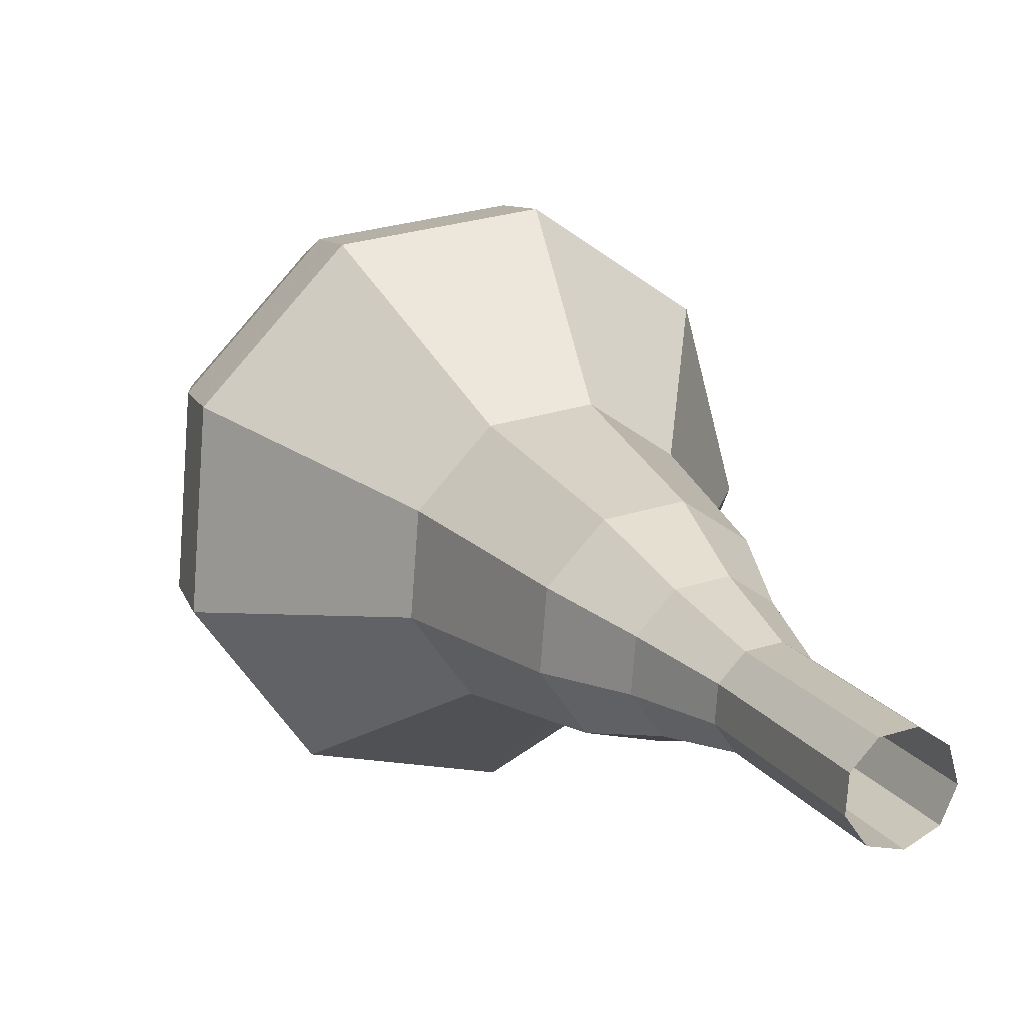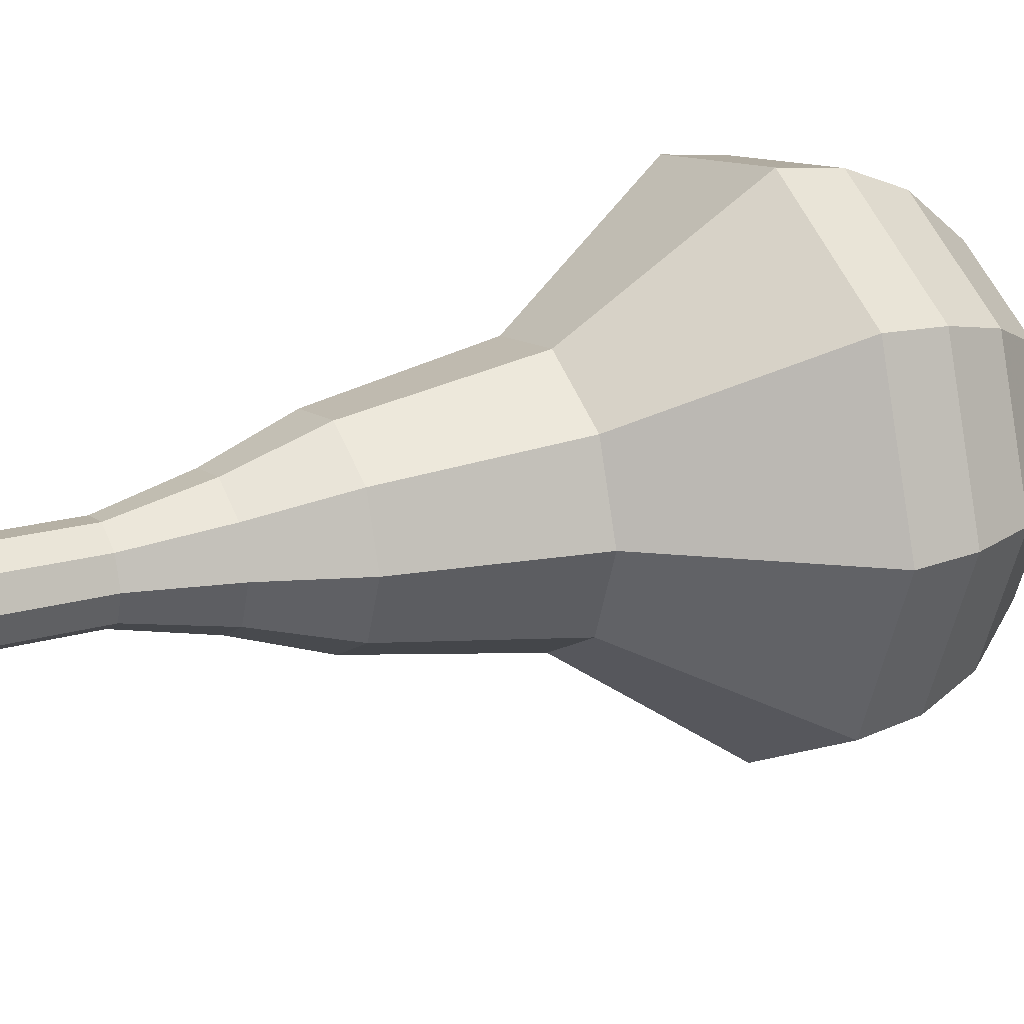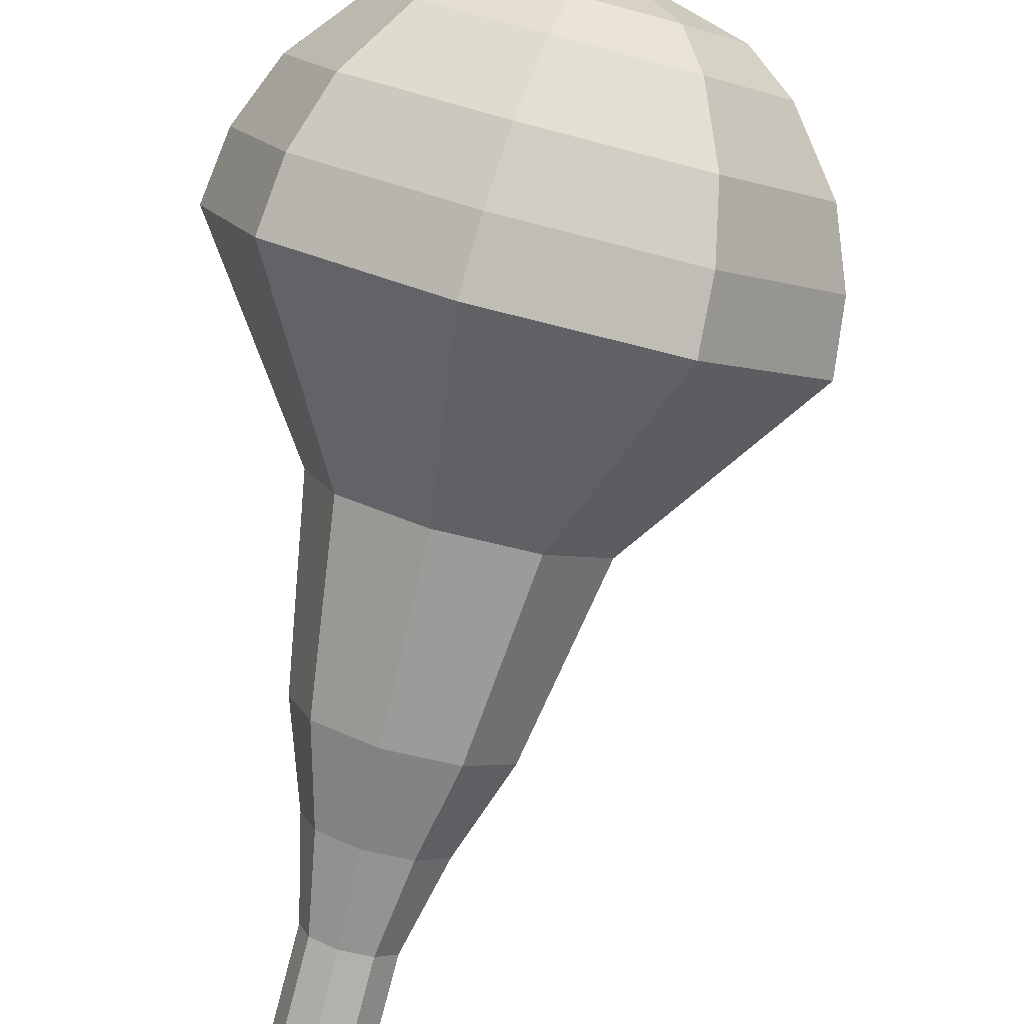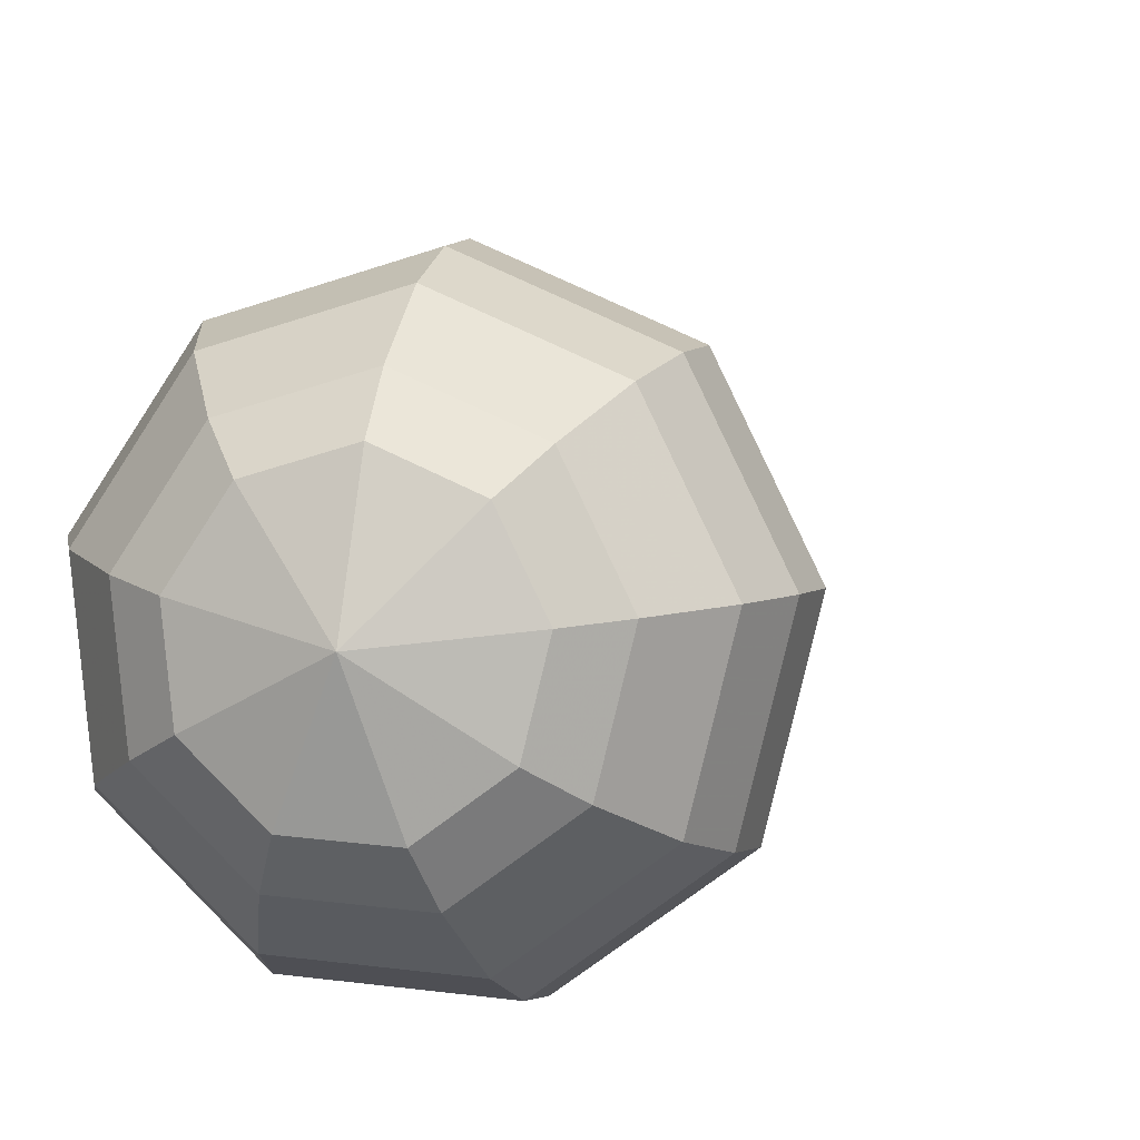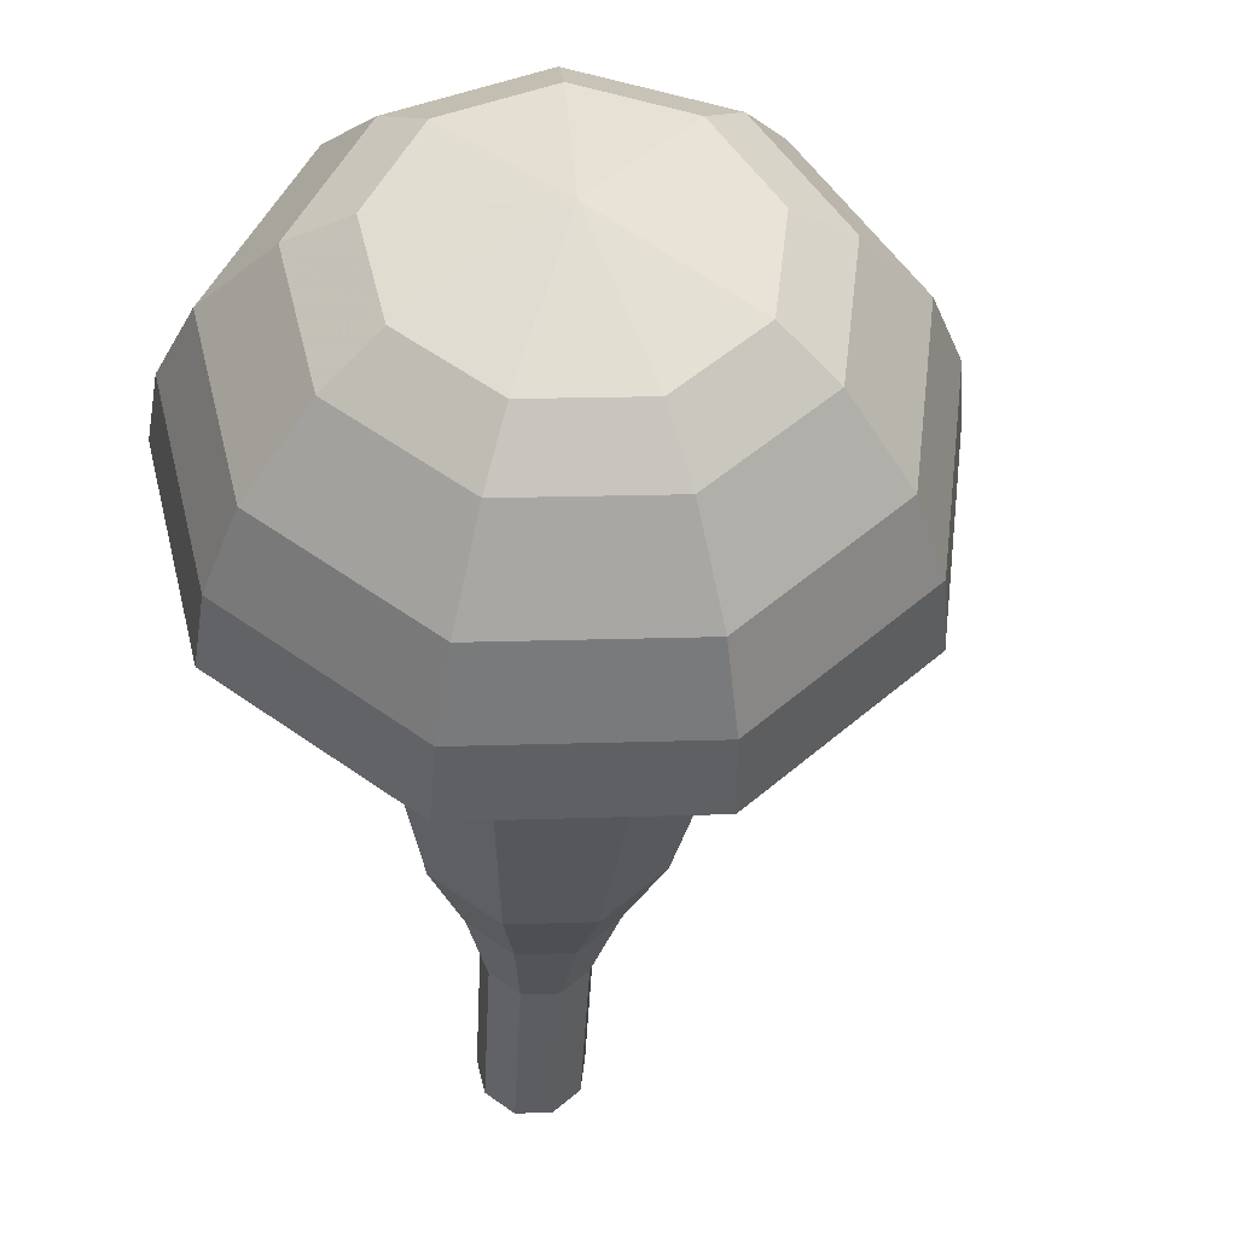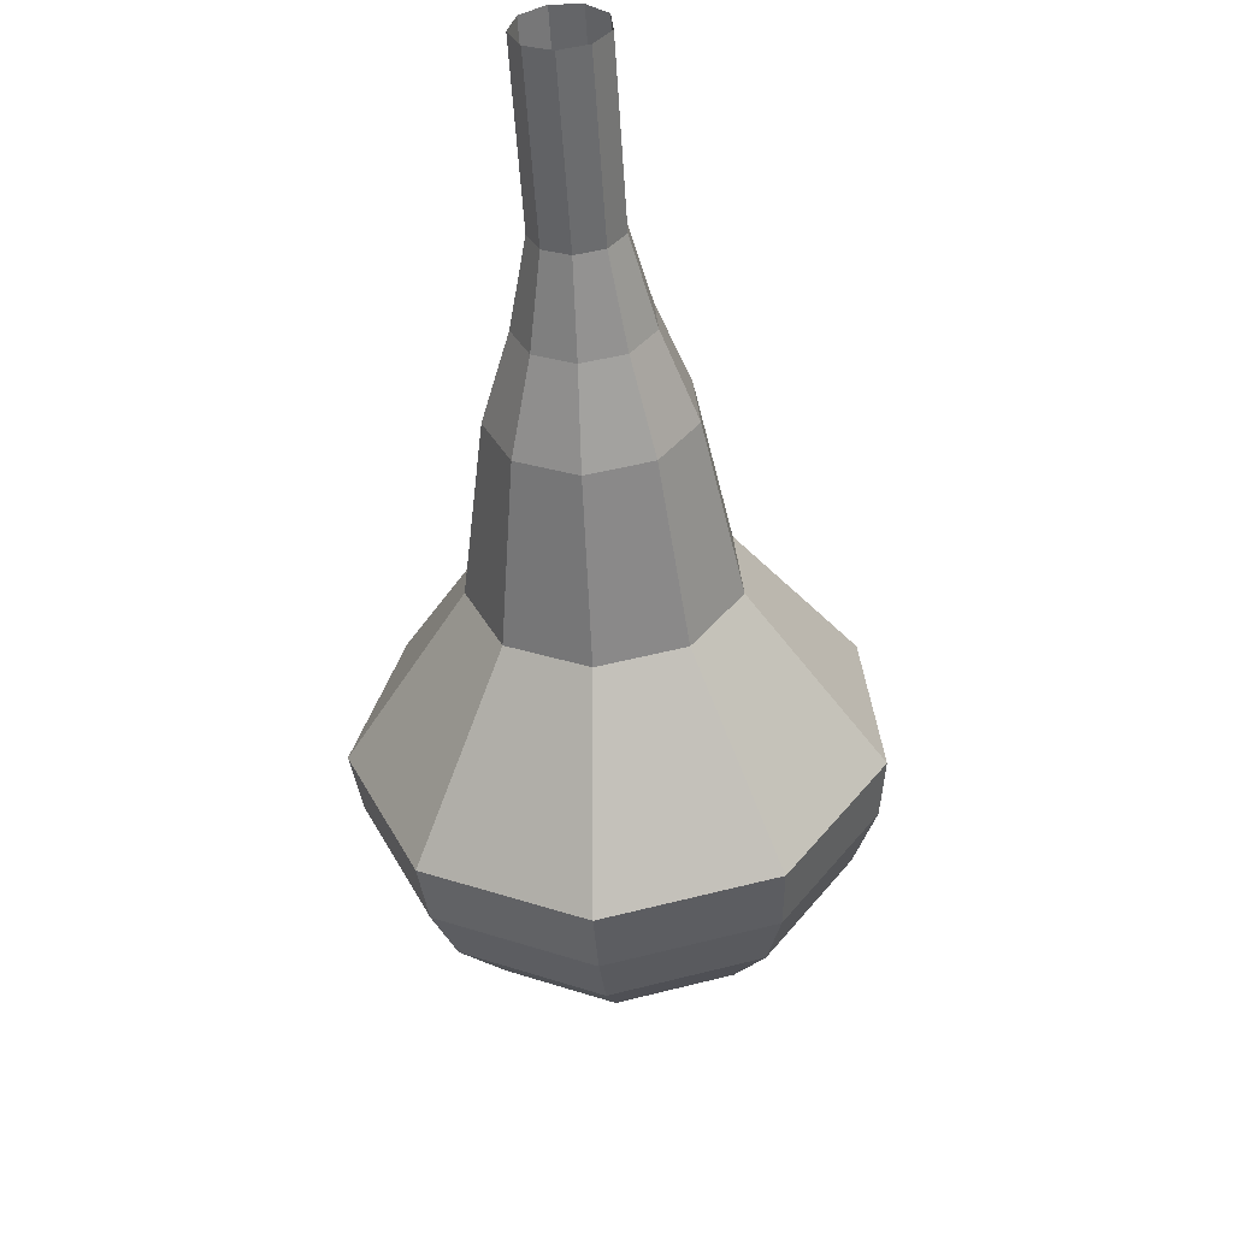
<metadata>
{"format":"obj","ext":"obj","renderer":"f3d","projection":"perspective","resolution":1024,"background":"white","views":[{"elev":-11.9,"azim":-0.9,"up":"+Y"},{"elev":-52.4,"azim":107.2,"up":"+Y"},{"elev":-54.1,"azim":-170.6,"up":"+Y"},{"elev":29.4,"azim":-140.5,"up":"+Y"},{"elev":-10.7,"azim":-157.1,"up":"+Y"},{"elev":73.5,"azim":-144.4,"up":"+Z"}]}
</metadata>
<code>
g tube1
v 161.1 145.7 178.9
v 161.3 145 178.4
v 161 144.2 178.2
v 160.3 143.8 178.3
v 159.6 143.8 178.7
v 159.1 144.3 179.2
v 159.1 145.1 179.6
v 159.7 145.7 179.6
v 160.5 145.9 179.4
v 161.1 145.7 178.9
v 160.1 146.8 176.8
v 160.3 146.1 176.3
v 160 145.4 176.1
v 159.3 144.9 176.2
v 158.5 144.9 176.6
v 158.1 145.4 177.1
v 158.1 146.2 177.4
v 158.7 146.9 177.5
v 159.5 147.1 177.3
v 160.1 146.8 176.8
v 159.1 147.9 174.7
v 159.3 147.3 174.2
v 159 146.5 174
v 158.3 146 174.1
v 157.5 146.1 174.4
v 157 146.6 174.9
v 157.1 147.4 175.3
v 157.6 148 175.4
v 158.4 148.2 175.2
v 159.1 147.9 174.7
v 158.5 149.5 172.6
v 158.8 148.5 171.9
v 158.4 147.4 171.5
v 157.3 146.7 171.6
v 156.2 146.7 172.2
v 155.5 147.5 173
v 155.5 148.6 173.5
v 156.4 149.6 173.7
v 157.5 149.9 173.3
v 158.5 149.5 172.6
v 158.2 151.3 170.5
v 158.7 149.8 169.4
v 158 148.1 168.8
v 156.4 147 169
v 154.6 147.1 169.9
v 153.6 148.2 171
v 153.7 149.9 171.9
v 155 151.4 172.1
v 156.7 151.9 171.5
v 158.2 151.3 170.5
v 156.8 154.2 166.2
v 157.5 152.2 164.8
v 156.5 149.9 164.1
v 154.4 148.5 164.3
v 152.1 148.6 165.5
v 150.7 150.1 167
v 150.9 152.4 168.1
v 152.5 154.4 168.4
v 154.9 155.1 167.6
v 156.8 154.2 166.2
v 157.6 159 162
v 158.9 154.9 159.2
v 156.9 150.4 157.7
v 152.7 147.6 158.2
v 148.1 147.8 160.5
v 145.4 150.9 163.5
v 145.7 155.4 165.8
v 149 159.3 166.3
v 153.7 160.7 164.8
v 157.6 159 162
v 156.7 159.7 160.5
v 157.9 155.7 157.7
v 156.1 151.3 156.3
v 151.9 148.6 156.8
v 147.5 148.8 159
v 144.8 151.8 161.9
v 145.2 156.2 164.2
v 148.4 160 164.7
v 152.9 161.3 163.2
v 156.7 159.7 160.5
v 155.4 160 159
v 156.5 156.4 156.5
v 154.8 152.5 155.2
v 151.1 150.1 155.7
v 147.2 150.2 157.7
v 144.8 152.9 160.3
v 145.1 156.9 162.3
v 147.9 160.3 162.7
v 152 161.5 161.4
v 155.4 160 159
v 153.5 159.8 157.5
v 154.3 157.1 155.6
v 153.1 154.1 154.6
v 150.3 152.2 154.9
v 147.2 152.3 156.5
v 145.4 154.4 158.4
v 145.6 157.4 160
v 147.8 160 160.3
v 150.9 160.9 159.3
v 153.5 159.8 157.5
v 152.1 159.3 156.7
v 152.8 157.3 155.3
v 151.8 155.1 154.6
v 149.8 153.8 154.8
v 147.6 153.9 156
v 146.2 155.4 157.4
v 146.4 157.6 158.5
v 148 159.5 158.8
v 150.2 160.1 158.1
v 152.1 159.3 156.7
v 149.1 157.3 155.9
v 149.1 157.3 155.9
v 149.1 157.3 155.9
v 149.1 157.3 155.9
v 149.1 157.3 155.9
v 149.1 157.3 155.9
v 149.1 157.3 155.9
v 149.1 157.3 155.9
v 149.1 157.3 155.9
v 149.1 157.3 155.9
f 1 2 12
f 12 11 1
f 2 3 13
f 13 12 2
f 3 4 14
f 14 13 3
f 4 5 15
f 15 14 4
f 5 6 16
f 16 15 5
f 6 7 17
f 17 16 6
f 7 8 18
f 18 17 7
f 8 9 19
f 19 18 8
f 9 10 20
f 20 19 9
f 11 12 22
f 22 21 11
f 12 13 23
f 23 22 12
f 13 14 24
f 24 23 13
f 14 15 25
f 25 24 14
f 15 16 26
f 26 25 15
f 16 17 27
f 27 26 16
f 17 18 28
f 28 27 17
f 18 19 29
f 29 28 18
f 19 20 30
f 30 29 19
f 21 22 32
f 32 31 21
f 22 23 33
f 33 32 22
f 23 24 34
f 34 33 23
f 24 25 35
f 35 34 24
f 25 26 36
f 36 35 25
f 26 27 37
f 37 36 26
f 27 28 38
f 38 37 27
f 28 29 39
f 39 38 28
f 29 30 40
f 40 39 29
f 31 32 42
f 42 41 31
f 32 33 43
f 43 42 32
f 33 34 44
f 44 43 33
f 34 35 45
f 45 44 34
f 35 36 46
f 46 45 35
f 36 37 47
f 47 46 36
f 37 38 48
f 48 47 37
f 38 39 49
f 49 48 38
f 39 40 50
f 50 49 39
f 41 42 52
f 52 51 41
f 42 43 53
f 53 52 42
f 43 44 54
f 54 53 43
f 44 45 55
f 55 54 44
f 45 46 56
f 56 55 45
f 46 47 57
f 57 56 46
f 47 48 58
f 58 57 47
f 48 49 59
f 59 58 48
f 49 50 60
f 60 59 49
f 51 52 62
f 62 61 51
f 52 53 63
f 63 62 52
f 53 54 64
f 64 63 53
f 54 55 65
f 65 64 54
f 55 56 66
f 66 65 55
f 56 57 67
f 67 66 56
f 57 58 68
f 68 67 57
f 58 59 69
f 69 68 58
f 59 60 70
f 70 69 59
f 61 62 72
f 72 71 61
f 62 63 73
f 73 72 62
f 63 64 74
f 74 73 63
f 64 65 75
f 75 74 64
f 65 66 76
f 76 75 65
f 66 67 77
f 77 76 66
f 67 68 78
f 78 77 67
f 68 69 79
f 79 78 68
f 69 70 80
f 80 79 69
f 71 72 82
f 82 81 71
f 72 73 83
f 83 82 72
f 73 74 84
f 84 83 73
f 74 75 85
f 85 84 74
f 75 76 86
f 86 85 75
f 76 77 87
f 87 86 76
f 77 78 88
f 88 87 77
f 78 79 89
f 89 88 78
f 79 80 90
f 90 89 79
f 81 82 92
f 92 91 81
f 82 83 93
f 93 92 82
f 83 84 94
f 94 93 83
f 84 85 95
f 95 94 84
f 85 86 96
f 96 95 85
f 86 87 97
f 97 96 86
f 87 88 98
f 98 97 87
f 88 89 99
f 99 98 88
f 89 90 100
f 100 99 89
f 91 92 102
f 102 101 91
f 92 93 103
f 103 102 92
f 93 94 104
f 104 103 93
f 94 95 105
f 105 104 94
f 95 96 106
f 106 105 95
f 96 97 107
f 107 106 96
f 97 98 108
f 108 107 97
f 98 99 109
f 109 108 98
f 99 100 110
f 110 109 99
f 101 102 112
f 112 111 101
f 102 103 113
f 113 112 102
f 103 104 114
f 114 113 103
f 104 105 115
f 115 114 104
f 105 106 116
f 116 115 105
f 106 107 117
f 117 116 106
f 107 108 118
f 118 117 107
f 108 109 119
f 119 118 108
f 109 110 120
f 120 119 109
g

</code>
